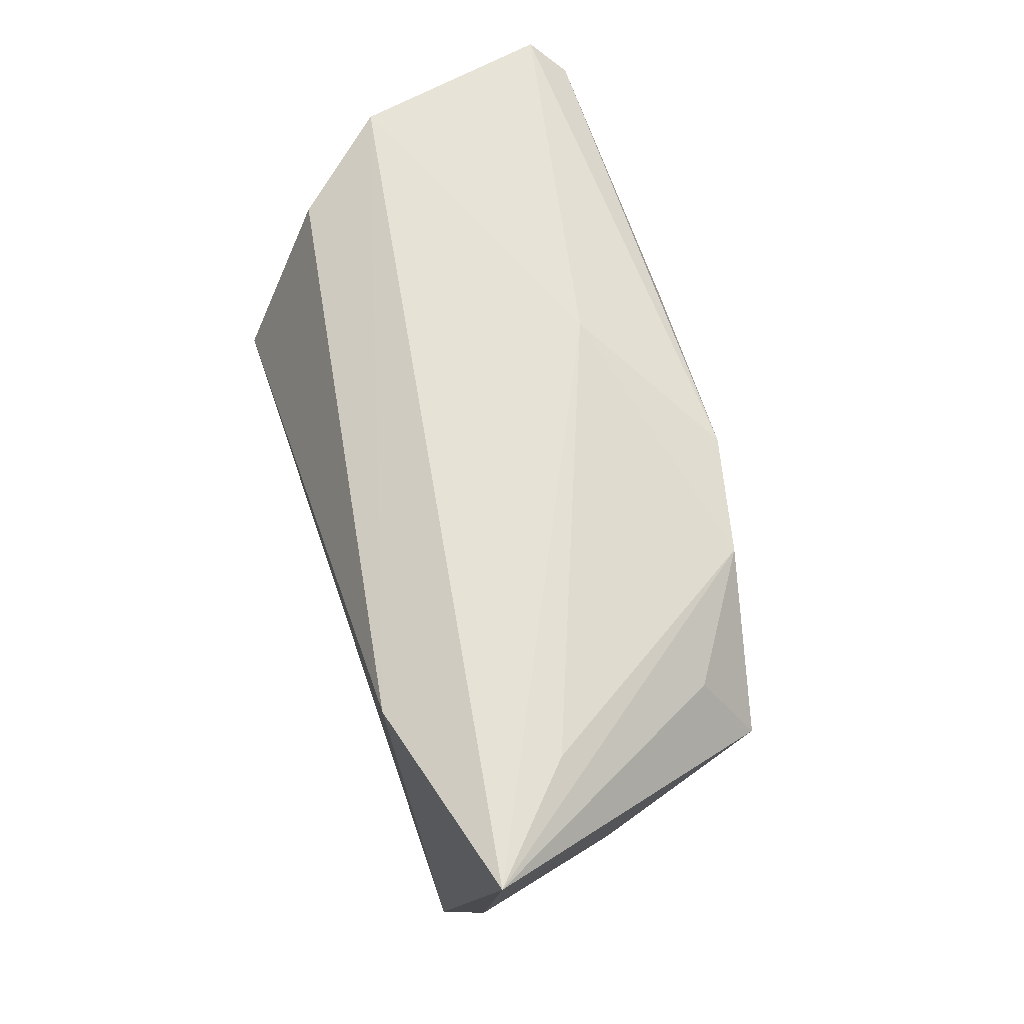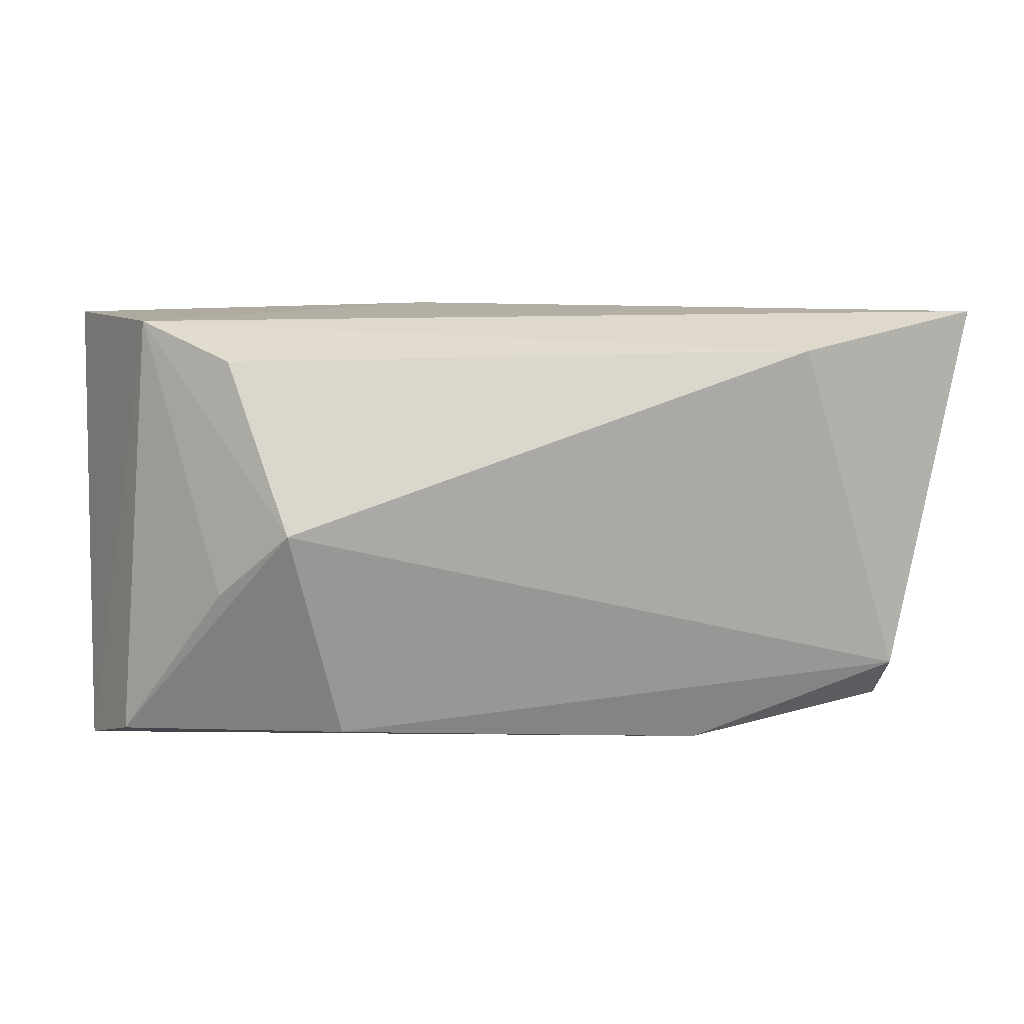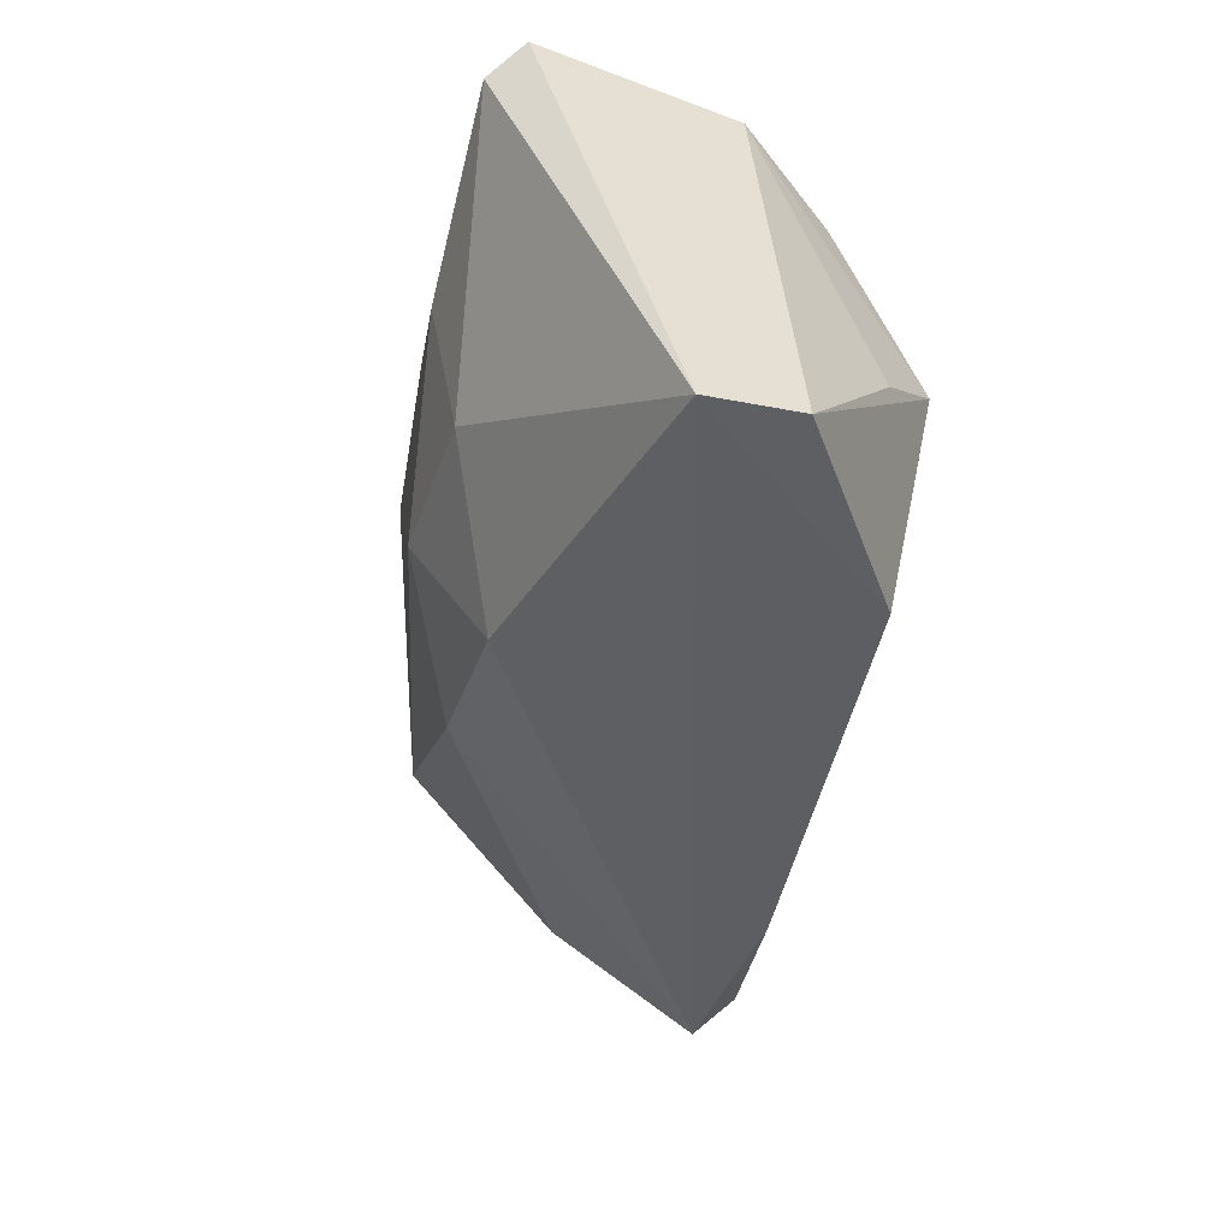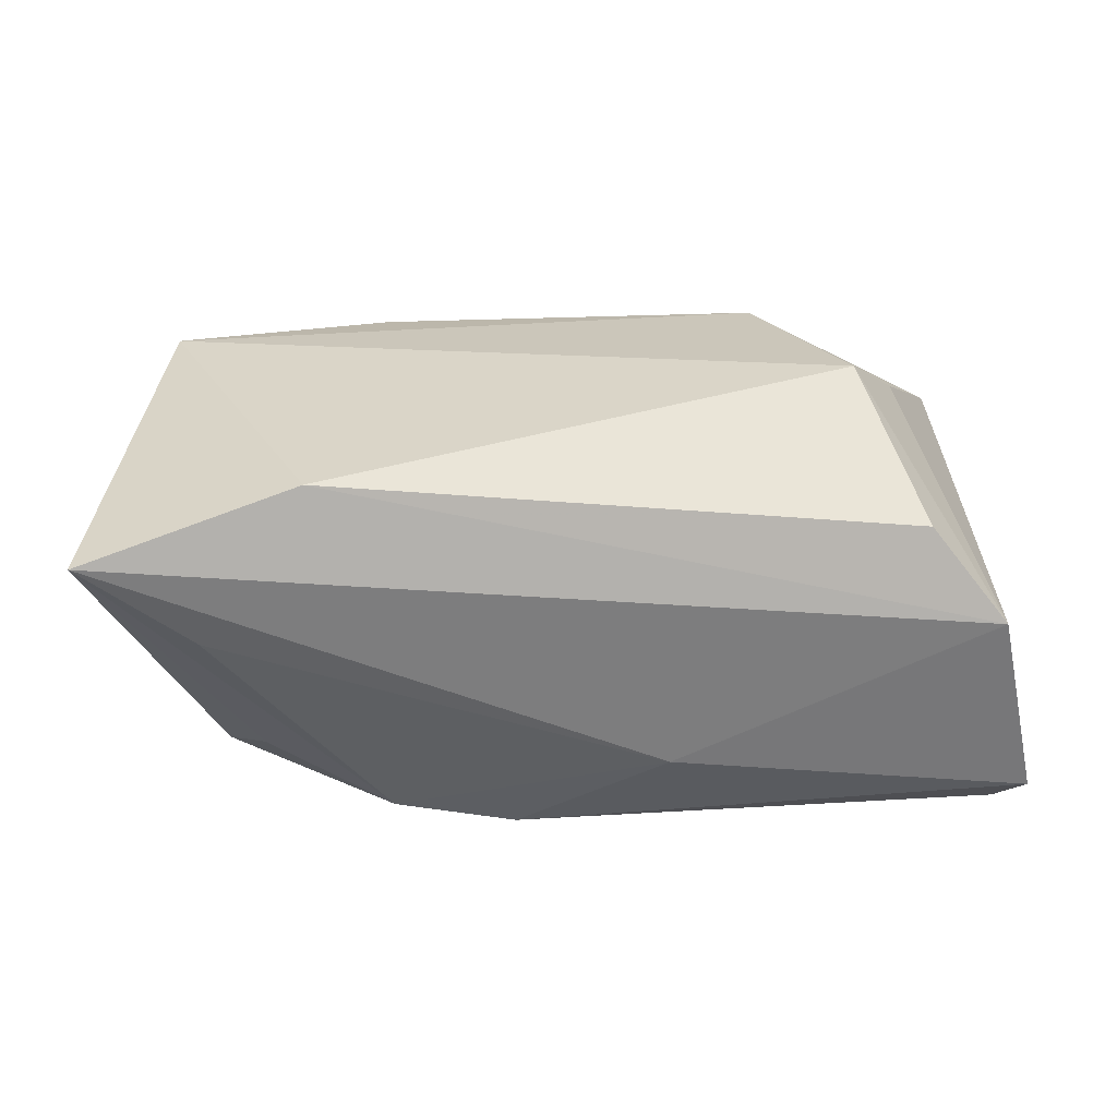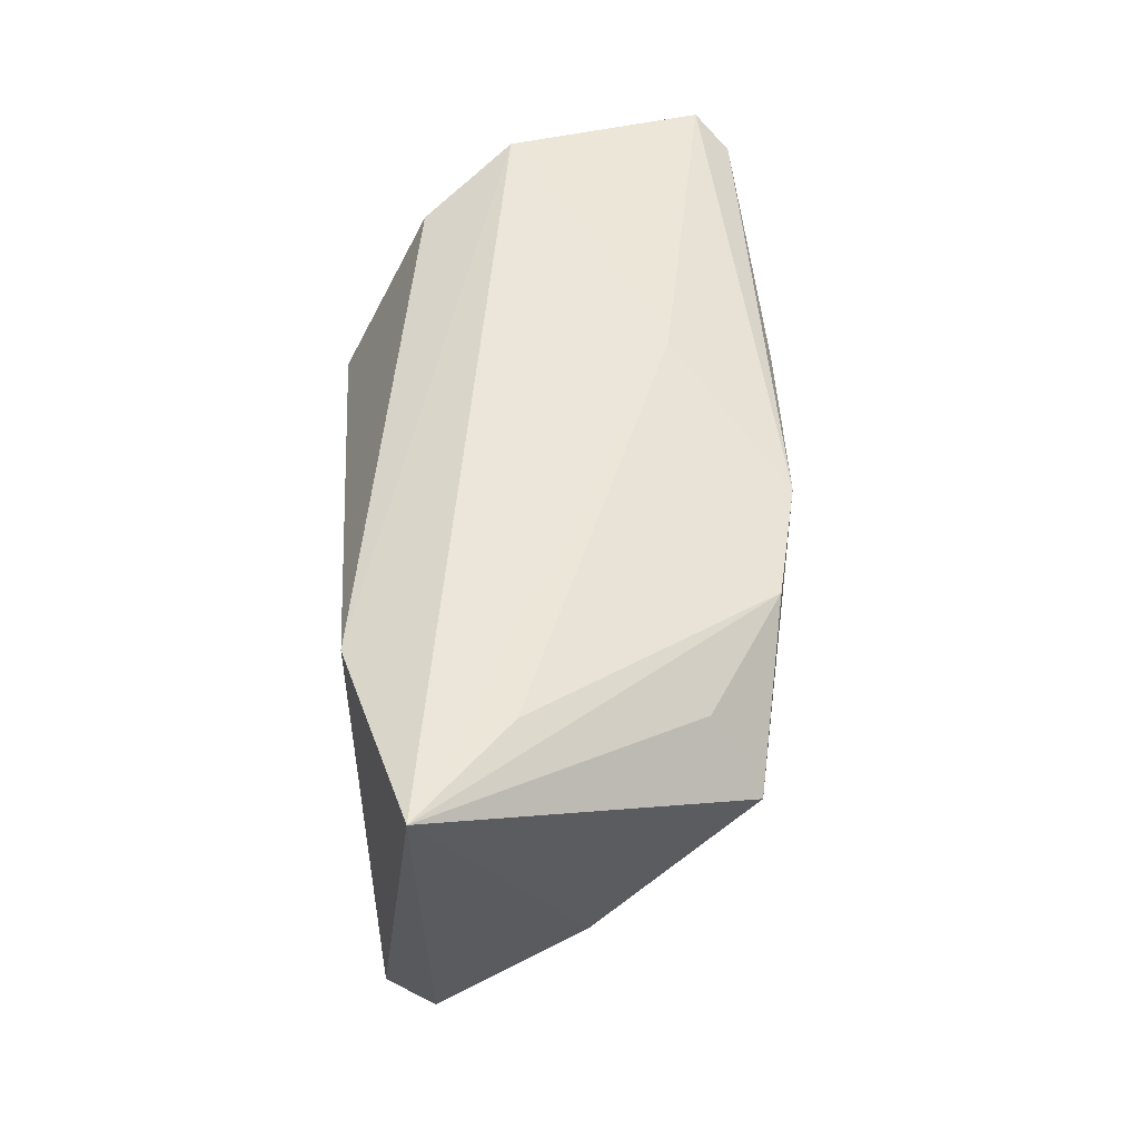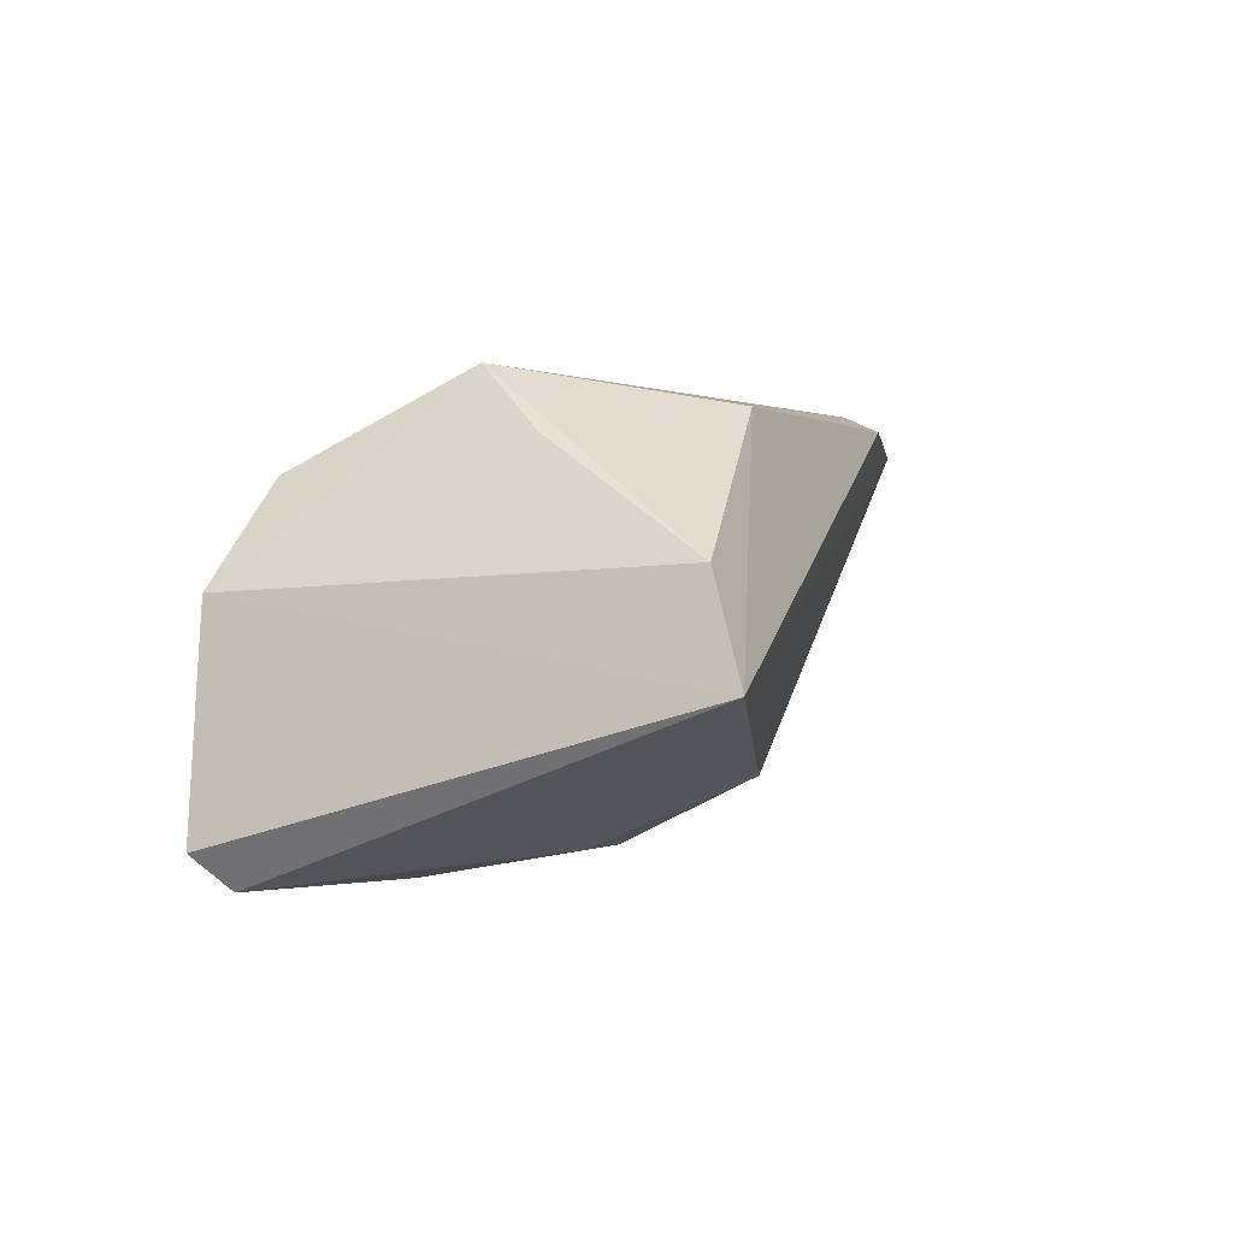
<metadata>
{"format":"obj","ext":"obj","renderer":"f3d","projection":"perspective","resolution":1024,"background":"white","views":[{"elev":63.6,"azim":71.5,"up":"+Y"},{"elev":11.3,"azim":-15.9,"up":"+Y"},{"elev":-44.2,"azim":-102.1,"up":"+Y"},{"elev":31.3,"azim":172.0,"up":"+Z"},{"elev":47.7,"azim":85.4,"up":"+Y"},{"elev":1.9,"azim":-74.1,"up":"+Z"}]}
</metadata>
<code>
v 0.03967 0.01408 -0.01355
v -0.02995 0.001131 0.02298
v 0.04549 0.02294 0.006137
v -0.03467 0.01996 0.01226
v -0.04853 0.02301 -0.02221
v 0.01184 -0.01466 -0.01879
v -0.009325 -0.02135 -0.01775
v -0.05049 -0.02911 -0.006935
v 0.01137 0.01674 -0.02589
v -0.03695 -0.006836 0.01598
v 0.04658 -0.01978 0.02134
v 0.03338 0.02026 0.02298
v -0.04321 0.02385 0.00123
v -0.02342 -0.007062 -0.02403
v 0.02542 0.01589 -0.02265
v 0.02138 -0.02831 0.01827
v 0.04395 0.005261 -0.0188
v -0.04563 0.01959 -0.02608
v -0.004516 -0.0052 -0.02596
v -0.00541 0.02385 -0.01388
v 0.04695 -0.02519 0.01615
v -0.01096 0.0155 -0.02684
v -0.0233 -0.02368 0.01879
v 0.04526 -0.01454 -0.0009243
v -0.0474 -0.02547 0.004256
v -0.02391 0.009956 -0.02737
v 0.05769 0.02385 0.01697
f 12 4 2
f 2 4 13
f 5 8 13
f 13 20 5
f 27 20 13
f 13 12 27
f 4 12 13
f 23 8 16
f 27 15 3
f 3 20 27
f 15 20 3
f 18 26 14
f 18 8 5
f 14 8 18
f 16 8 21
f 1 15 27
f 27 17 1
f 1 17 15
f 26 18 22
f 24 17 27
f 27 21 24
f 27 12 11
f 11 21 27
f 16 21 11
f 11 12 2
f 11 23 16
f 2 23 11
f 15 17 9
f 9 22 18
f 26 22 9
f 9 18 5
f 5 20 9
f 9 20 15
f 2 13 10
f 8 23 25
f 25 13 8
f 25 10 13
f 25 23 2
f 2 10 25
f 26 9 19
f 14 26 19
f 19 9 17
f 7 21 8
f 7 8 14
f 14 19 7
f 6 24 21
f 21 7 6
f 17 24 6
f 6 19 17
f 6 7 19

</code>
